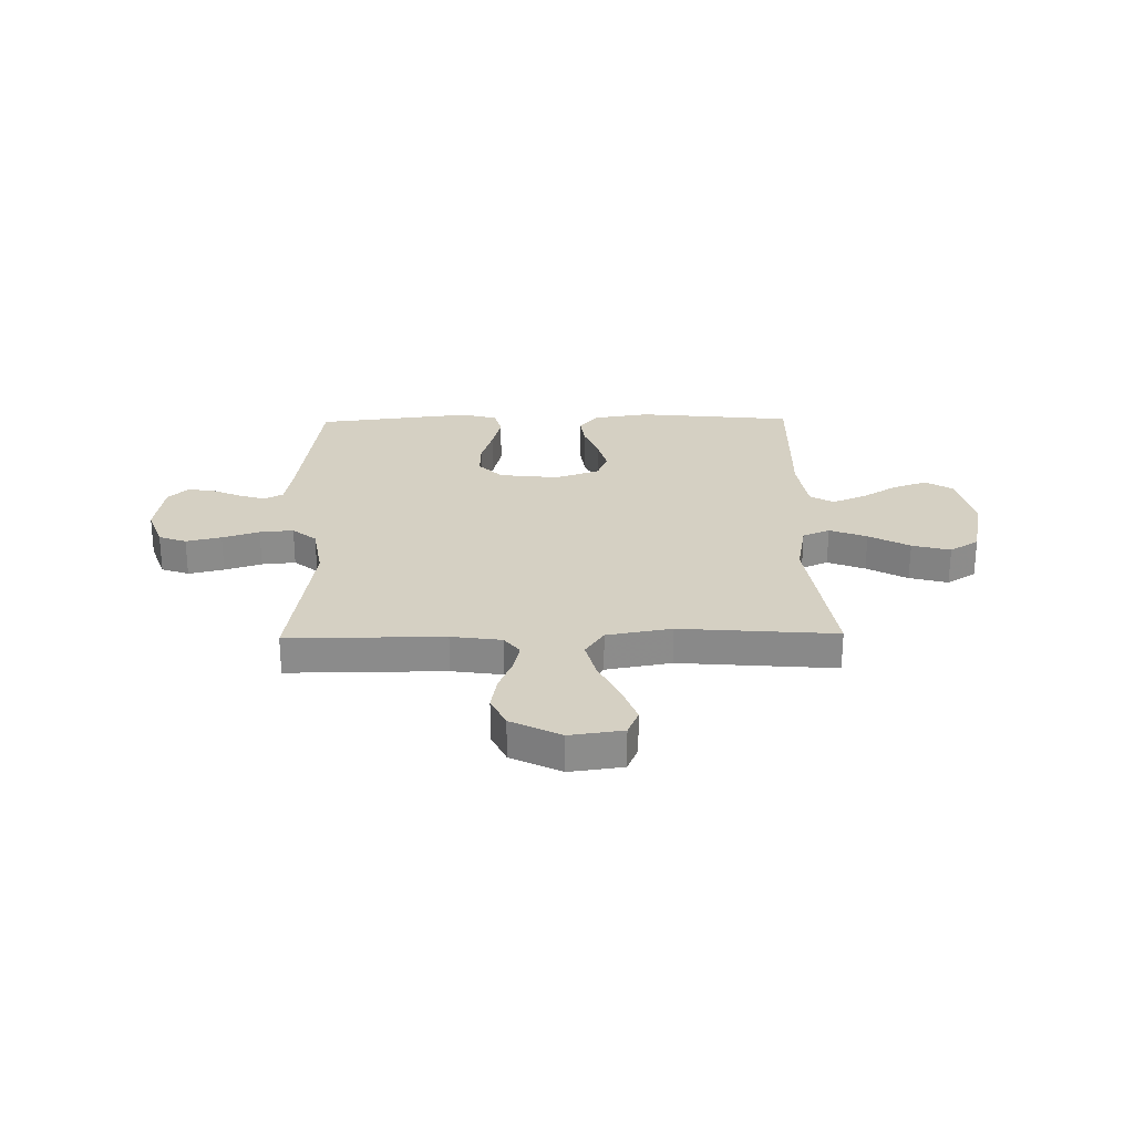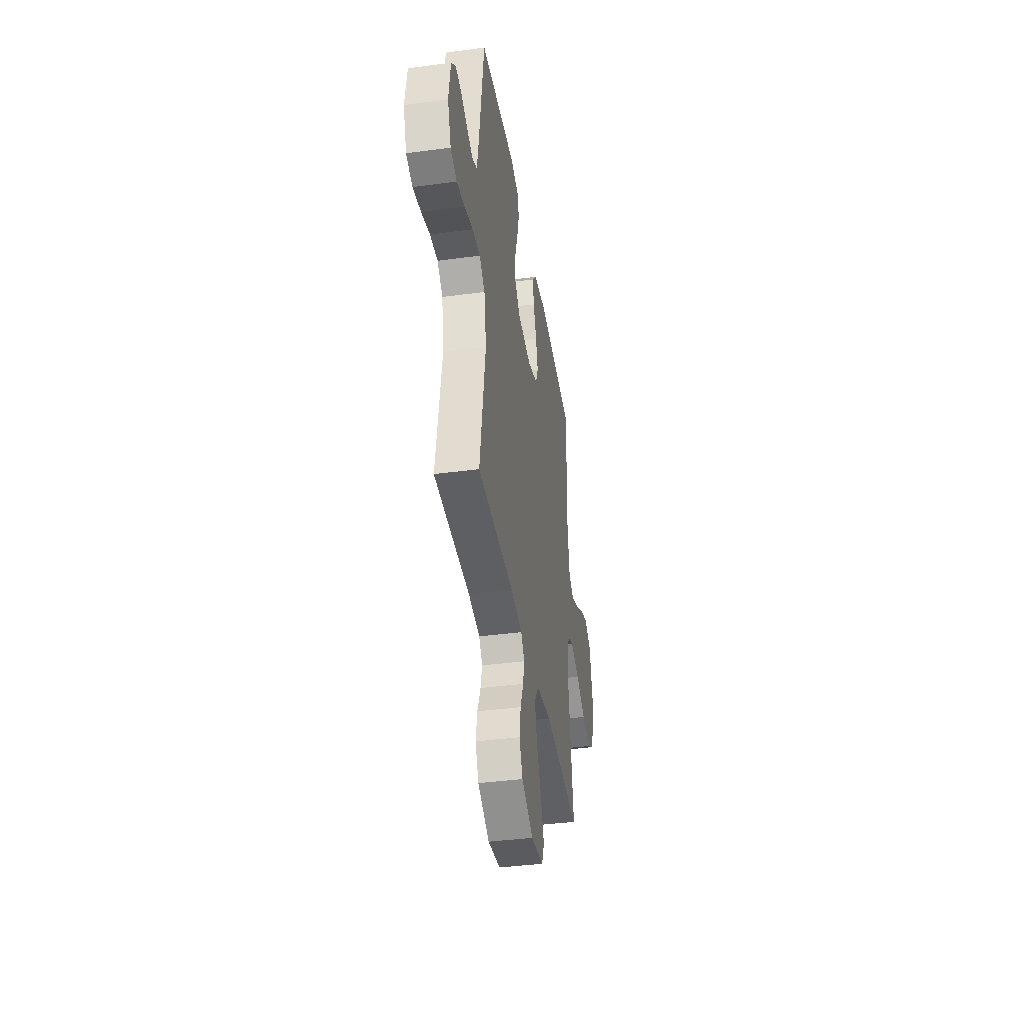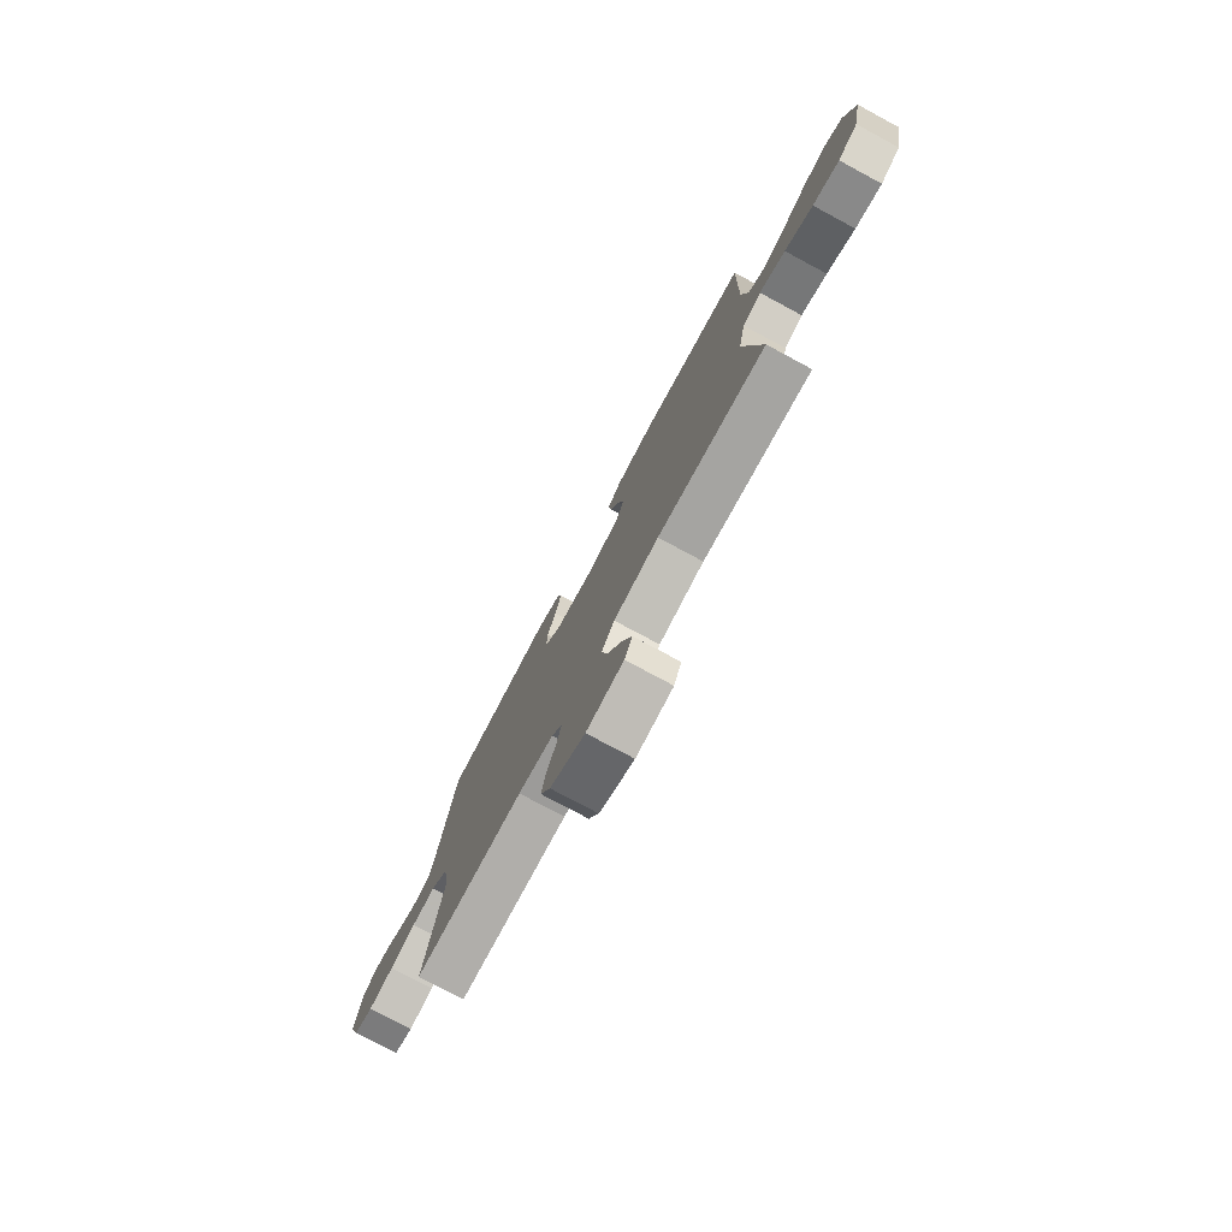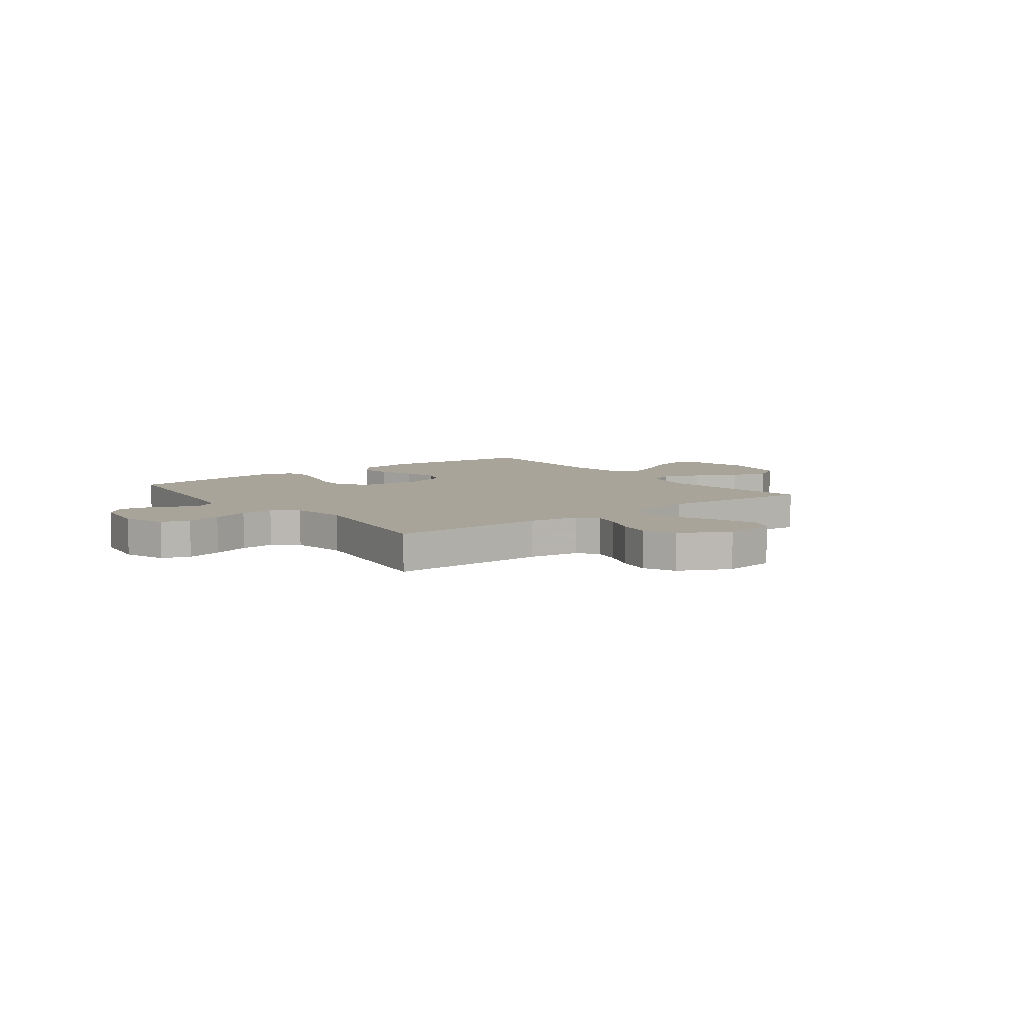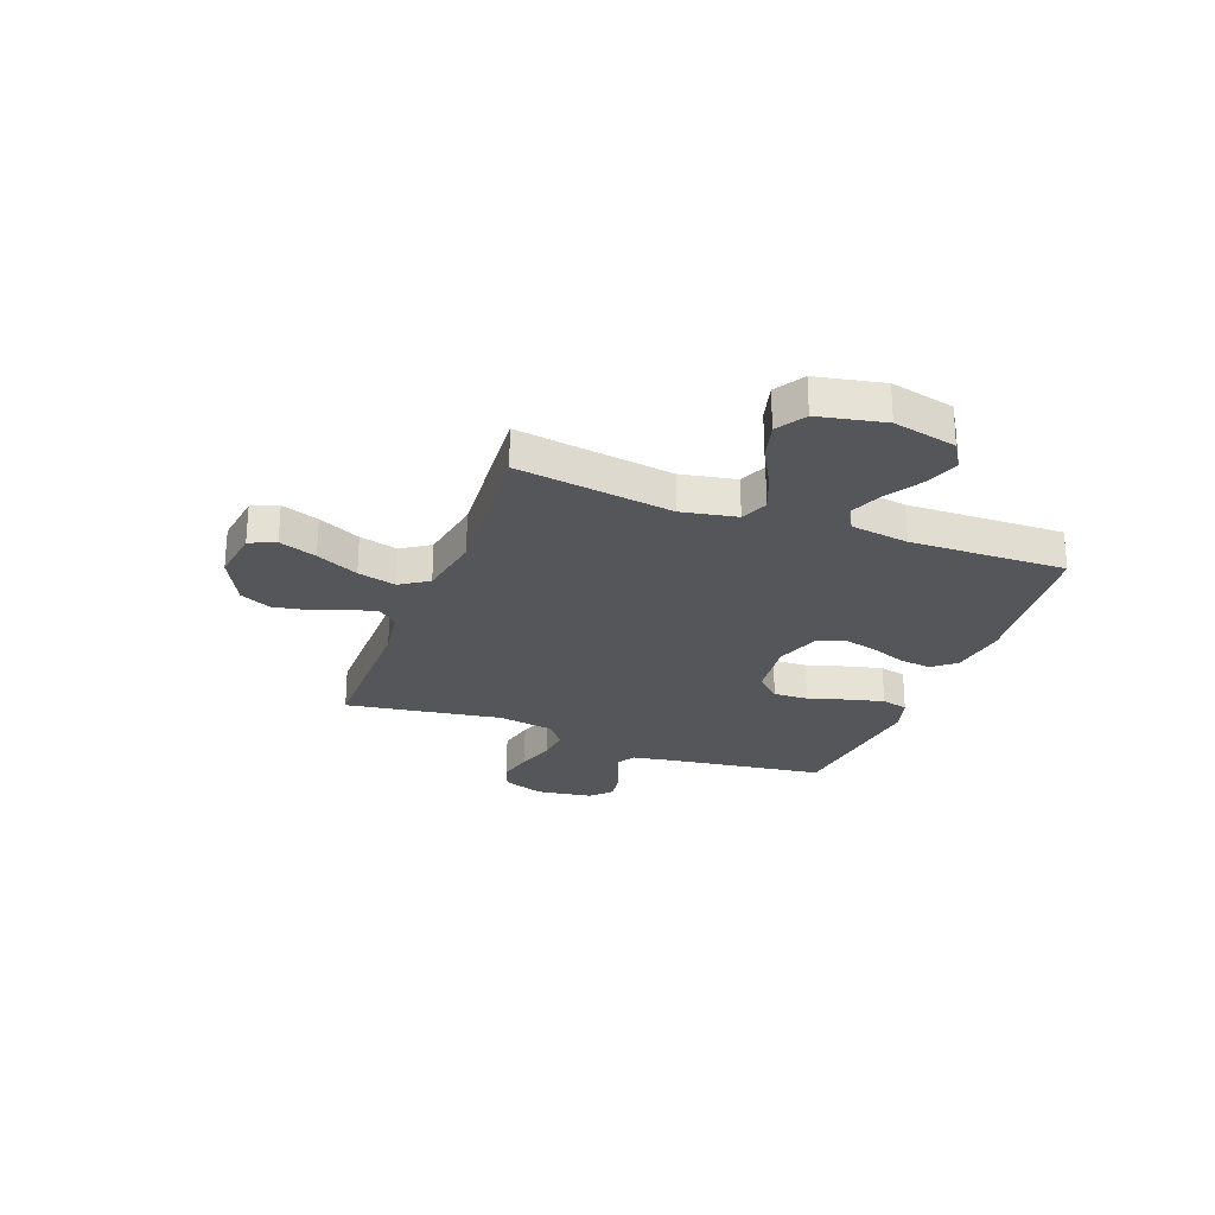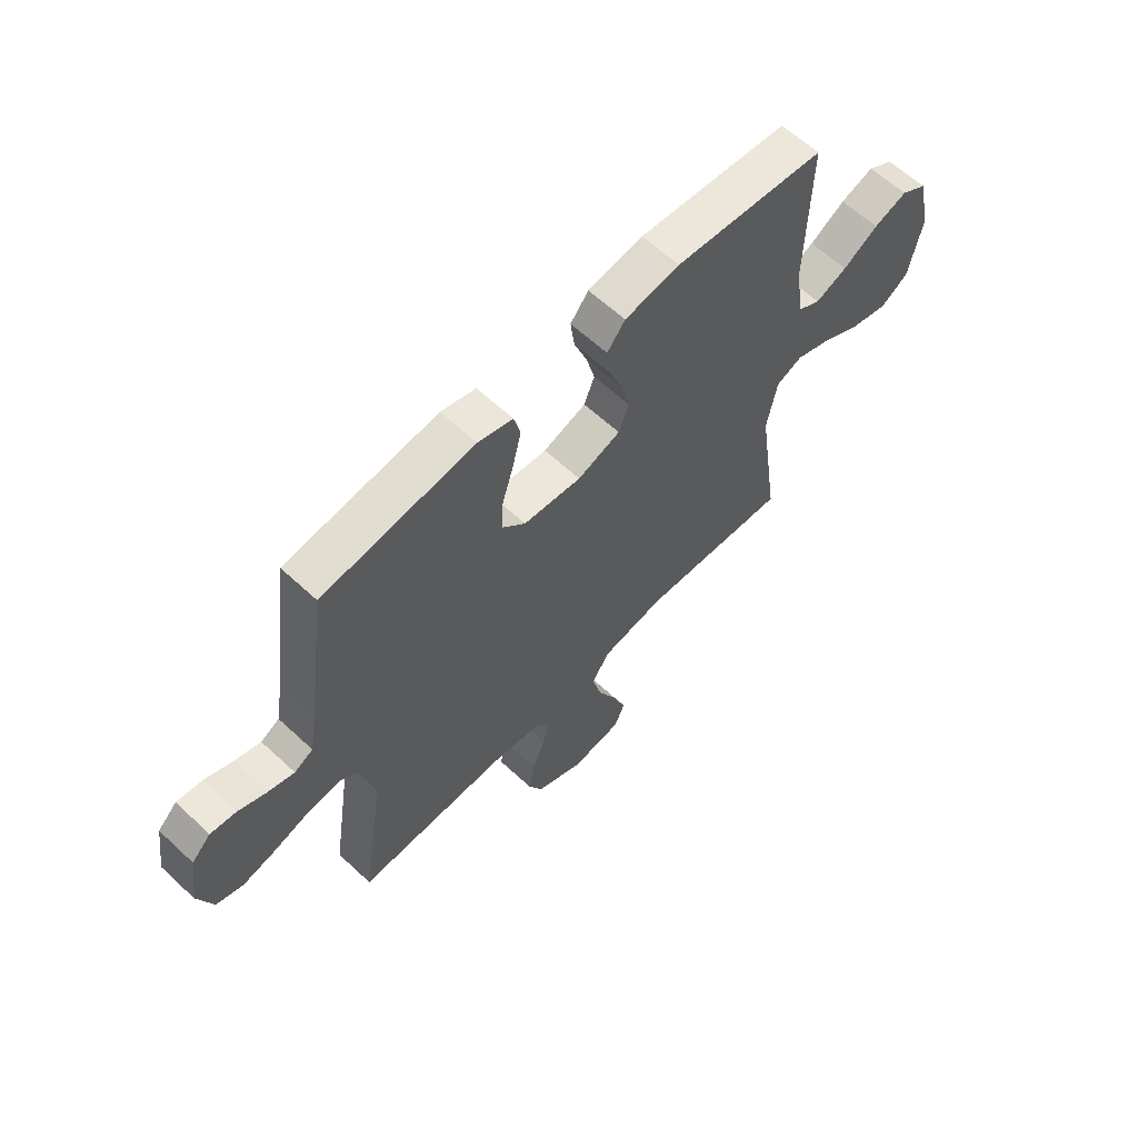
<metadata>
{"format":"obj","ext":"obj","renderer":"f3d","projection":"perspective","resolution":1024,"background":"white","views":[{"elev":26.3,"azim":179.0,"up":"+Y"},{"elev":-40.0,"azim":99.4,"up":"+Z"},{"elev":-77.6,"azim":-118.2,"up":"+Z"},{"elev":7.3,"azim":142.6,"up":"+Y"},{"elev":-25.8,"azim":-110.6,"up":"+Y"},{"elev":61.7,"azim":133.4,"up":"+Z"}]}
</metadata>
<code>
v -0.5 0.07 0.5
v -0.2 0.07 0.531
v -0.091 0.07 0.514
v -0.055 0.07 0.47
v -0.063 0.07 0.409
v -0.089 0.07 0.341
v -0.106 0.07 0.275
v -0.085 0.07 0.223
v 0 0.07 0.193
v 0.115 0.07 0.206
v 0.16 0.07 0.253
v 0.158 0.07 0.32
v 0.135 0.07 0.395
v 0.118 0.07 0.465
v 0.131 0.07 0.516
v 0.2 0.07 0.536
v 0.5 0.07 0.5
v 0.541 0.07 0.2
v 0.555 0.07 0.117
v 0.592 0.07 0.097
v 0.643 0.07 0.113
v 0.699 0.07 0.138
v 0.75 0.07 0.145
v 0.788 0.07 0.108
v 0.804 0.07 0
v 0.775 0.07 -0.08
v 0.722 0.07 -0.099
v 0.654 0.07 -0.083
v 0.583 0.07 -0.06
v 0.518 0.07 -0.054
v 0.472 0.07 -0.092
v 0.454 0.07 -0.2
v 0.5 0.07 -0.5
v 0.2 0.07 -0.499
v 0.103 0.07 -0.513
v 0.074 0.07 -0.551
v 0.086 0.07 -0.605
v 0.112 0.07 -0.669
v 0.124 0.07 -0.735
v 0.096 0.07 -0.795
v 0 0.07 -0.843
v -0.102 0.07 -0.829
v -0.123 0.07 -0.779
v -0.097 0.07 -0.707
v -0.058 0.07 -0.626
v -0.039 0.07 -0.552
v -0.075 0.07 -0.498
v -0.2 0.07 -0.476
v -0.5 0.07 -0.5
v -0.456 0.07 -0.2
v -0.476 0.07 -0.094
v -0.528 0.07 -0.072
v -0.6 0.07 -0.1
v -0.678 0.07 -0.143
v -0.752 0.07 -0.163
v -0.808 0.07 -0.128
v -0.834 0.07 0
v -0.806 0.07 0.122
v -0.754 0.07 0.154
v -0.688 0.07 0.131
v -0.618 0.07 0.088
v -0.555 0.07 0.062
v -0.51 0.07 0.088
v -0.493 0.07 0.2
v -0.5 0 0.5
v -0.2 0 0.531
v -0.091 0 0.514
v -0.055 0 0.47
v -0.063 0 0.409
v -0.089 0 0.341
v -0.106 0 0.275
v -0.085 0 0.223
v 0 0 0.193
v 0.115 0 0.206
v 0.16 0 0.253
v 0.158 0 0.32
v 0.135 0 0.395
v 0.118 0 0.465
v 0.131 0 0.516
v 0.2 0 0.536
v 0.5 0 0.5
v 0.541 0 0.2
v 0.555 0 0.117
v 0.592 0 0.097
v 0.643 0 0.113
v 0.699 0 0.138
v 0.75 0 0.145
v 0.788 0 0.108
v 0.804 0 0
v 0.775 0 -0.08
v 0.722 0 -0.099
v 0.654 0 -0.083
v 0.583 0 -0.06
v 0.518 0 -0.054
v 0.472 0 -0.092
v 0.454 0 -0.2
v 0.5 0 -0.5
v 0.2 0 -0.499
v 0.103 0 -0.513
v 0.074 0 -0.551
v 0.086 0 -0.605
v 0.112 0 -0.669
v 0.124 0 -0.735
v 0.096 0 -0.795
v 0 0 -0.843
v -0.102 0 -0.829
v -0.123 0 -0.779
v -0.097 0 -0.707
v -0.058 0 -0.626
v -0.039 0 -0.552
v -0.075 0 -0.498
v -0.2 0 -0.476
v -0.5 0 -0.5
v -0.456 0 -0.2
v -0.476 0 -0.094
v -0.528 0 -0.072
v -0.6 0 -0.1
v -0.678 0 -0.143
v -0.752 0 -0.163
v -0.808 0 -0.128
v -0.834 0 0
v -0.806 0 0.122
v -0.754 0 0.154
v -0.688 0 0.131
v -0.618 0 0.088
v -0.555 0 0.062
v -0.51 0 0.088
v -0.493 0 0.2
f 58 59 60 61
f 58 61 62
f 57 58 62
f 56 57 62
f 53 54 55 56
f 52 53 56 62
f 51 52 62 63
f 48 49 50
f 47 48 50 51
f 42 43 44 45
f 42 45 46
f 41 42 46
f 40 41 46
f 37 38 39 40
f 36 37 40 46
f 35 36 46 47
f 32 33 34
f 31 32 34 35
f 26 27 28 29
f 24 25 26 29
f 24 29 30
f 21 22 23 24
f 20 21 24 30
f 19 20 30 31
f 15 16 17 18
f 12 13 14 15
f 12 15 18 19
f 3 4 5 6
f 3 6 7
f 64 1 2 3
f 64 3 7
f 63 64 7 8
f 51 63 8 9
f 47 51 9 10
f 35 47 10 11
f 31 35 11
f 11 12 19 31
f 125 124 123 122
f 126 125 122
f 126 122 121
f 126 121 120
f 120 119 118 117
f 126 120 117 116
f 127 126 116 115
f 114 113 112
f 115 114 112 111
f 109 108 107 106
f 110 109 106
f 110 106 105
f 110 105 104
f 104 103 102 101
f 110 104 101 100
f 111 110 100 99
f 98 97 96
f 99 98 96 95
f 93 92 91 90
f 93 90 89 88
f 94 93 88
f 88 87 86 85
f 94 88 85 84
f 95 94 84 83
f 82 81 80 79
f 79 78 77 76
f 83 82 79 76
f 70 69 68 67
f 71 70 67
f 67 66 65 128
f 71 67 128
f 72 71 128 127
f 73 72 127 115
f 74 73 115 111
f 75 74 111 99
f 75 99 95
f 95 83 76 75
f 1 65 66 2
f 2 66 67 3
f 3 67 68 4
f 4 68 69 5
f 5 69 70 6
f 6 70 71 7
f 7 71 72 8
f 8 72 73 9
f 9 73 74 10
f 10 74 75 11
f 11 75 76 12
f 12 76 77 13
f 13 77 78 14
f 14 78 79 15
f 15 79 80 16
f 16 80 81 17
f 17 81 82 18
f 18 82 83 19
f 19 83 84 20
f 20 84 85 21
f 21 85 86 22
f 22 86 87 23
f 23 87 88 24
f 24 88 89 25
f 25 89 90 26
f 26 90 91 27
f 27 91 92 28
f 28 92 93 29
f 29 93 94 30
f 30 94 95 31
f 31 95 96 32
f 32 96 97 33
f 33 97 98 34
f 34 98 99 35
f 35 99 100 36
f 36 100 101 37
f 37 101 102 38
f 38 102 103 39
f 39 103 104 40
f 40 104 105 41
f 41 105 106 42
f 42 106 107 43
f 43 107 108 44
f 44 108 109 45
f 45 109 110 46
f 46 110 111 47
f 47 111 112 48
f 48 112 113 49
f 49 113 114 50
f 50 114 115 51
f 51 115 116 52
f 52 116 117 53
f 53 117 118 54
f 54 118 119 55
f 55 119 120 56
f 56 120 121 57
f 57 121 122 58
f 58 122 123 59
f 59 123 124 60
f 60 124 125 61
f 61 125 126 62
f 62 126 127 63
f 63 127 128 64
f 64 128 65 1

</code>
